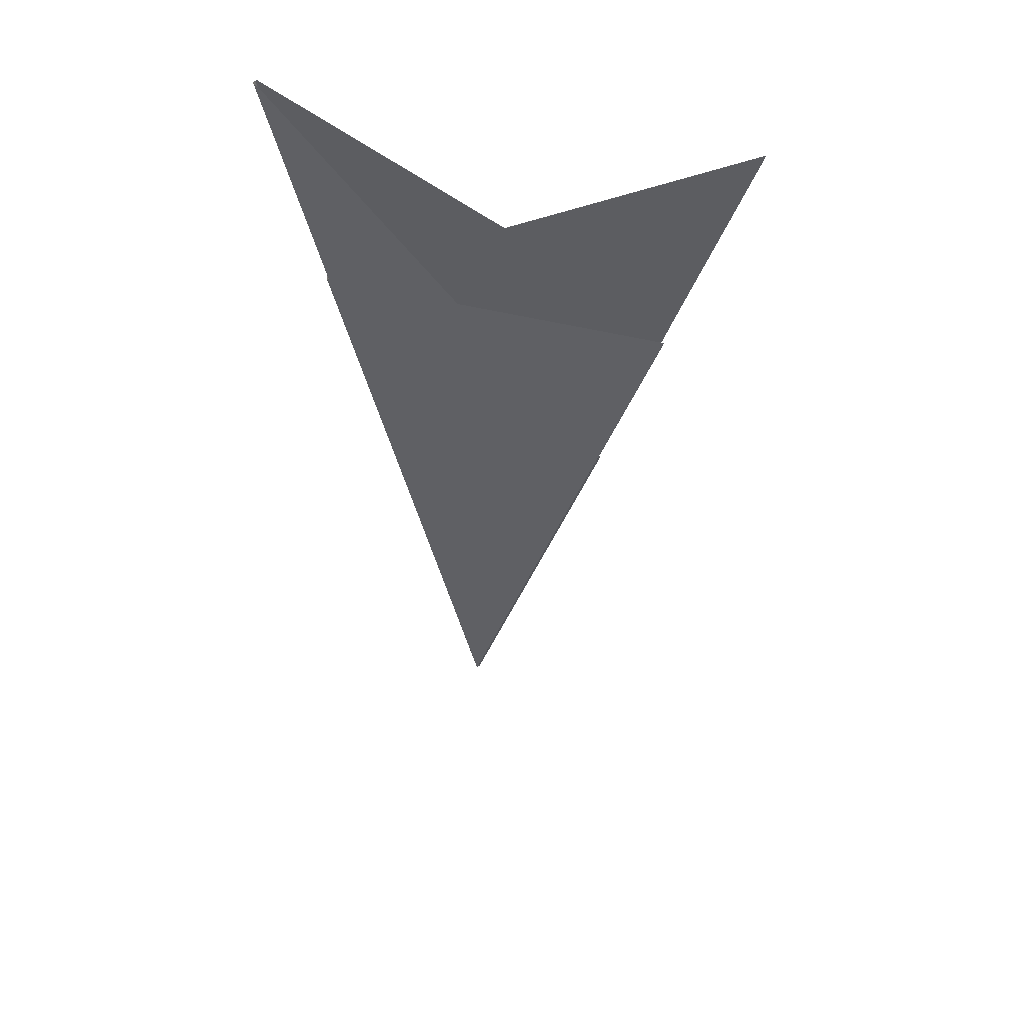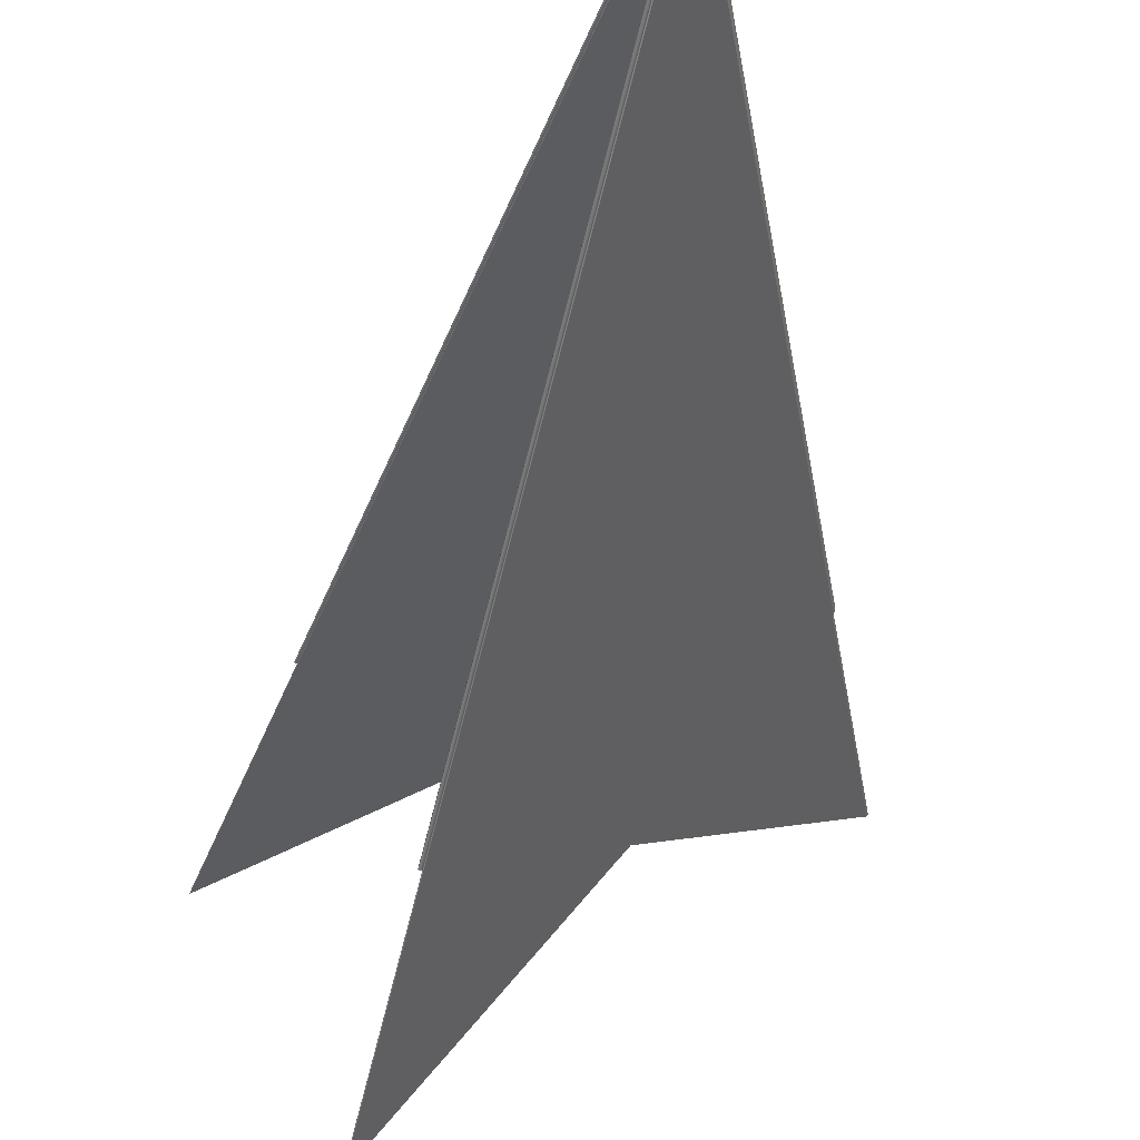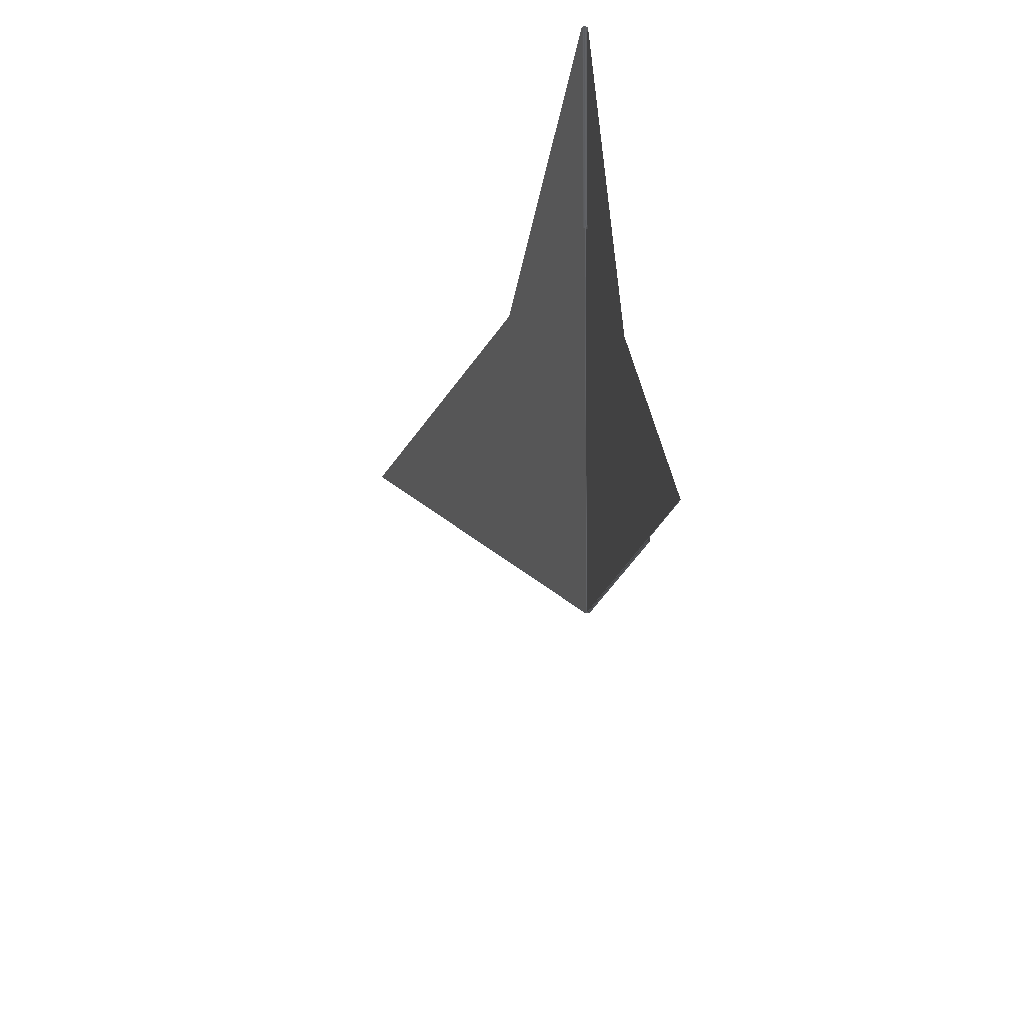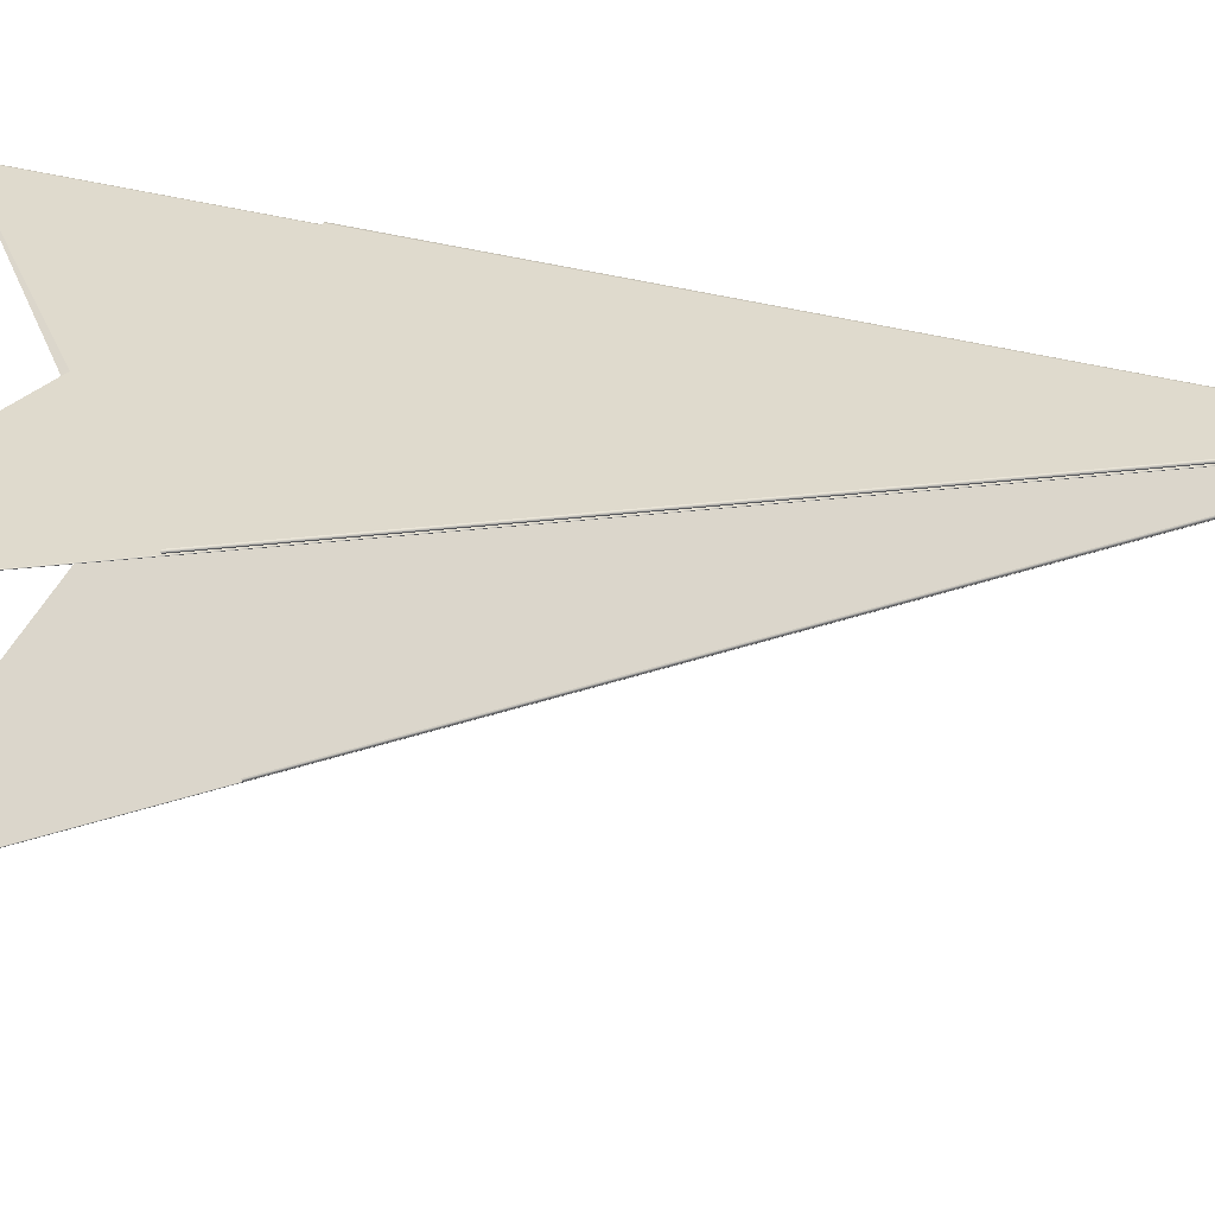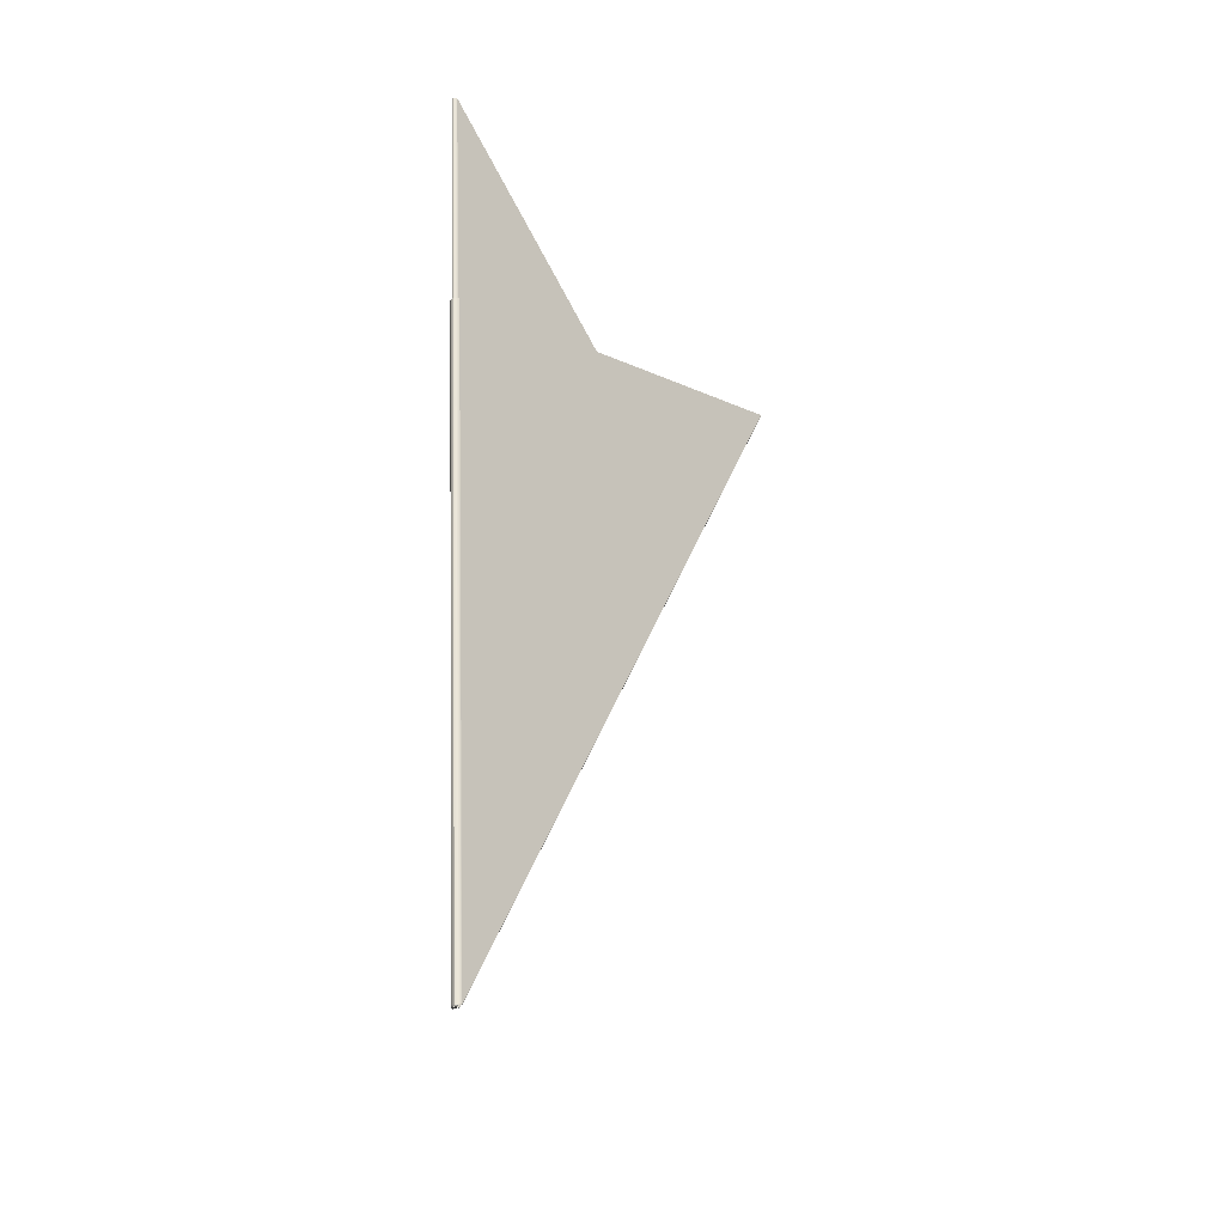
<metadata>
{"format":"obj","ext":"obj","renderer":"f3d","projection":"perspective","resolution":1024,"background":"white","views":[{"elev":50.8,"azim":177.7,"up":"+Y"},{"elev":-39.4,"azim":-3.1,"up":"+Z"},{"elev":64.0,"azim":-110.5,"up":"+Y"},{"elev":22.1,"azim":-77.2,"up":"+Z"},{"elev":-44.5,"azim":88.1,"up":"+Y"}]}
</metadata>
<code>
v 0.001512 0.003576 -0.001747
v -0.0008899 0.001538 -0.003616
v 1.753e-05 -0.003316 -0.002074
v -0.0008915 0.001537 -0.003616
v 1.503e-05 -0.003306 -0.002086
v -0.0008929 0.001537 -0.003615
v 1.343e-05 -0.003308 -0.002086
v 1.493e-05 -0.003319 -0.002066
v 1.84e-05 -0.003309 -0.002065
v 1.166e-05 -0.003308 -0.002084
v 1.455e-05 -0.003319 -0.002071
v 0.001514 0.003575 -0.001755
v 0.001508 0.003575 -0.001768
v 1.566e-05 -0.003304 -0.002086
v -0.0008885 0.001539 -0.003616
v 1.571e-05 -0.003324 -0.002074
v 1.728e-05 -0.003314 -0.002066
v 1.785e-05 -0.00331 -0.002082
v 1.945e-05 -0.003313 -0.002074
v 1.461e-05 -0.003314 -0.00208
v 1.833e-05 -0.003307 -0.002082
v 0.001512 0.003575 -0.001763
v 2.038e-05 -0.003309 -0.002075
v 1.612e-05 -0.003312 -0.002081
v 0.001506 0.003576 -0.001741
v 1.229e-05 -0.003308 -0.002059
v 0.001499 0.003577 -0.001738
v -5.841e-06 -0.003311 -0.002053
v -9.808e-06 -0.003309 -0.002048
v 5.013e-06 -0.003305 -0.002056
v 6.116e-06 -0.003312 -0.002056
v -1.775e-06 -0.003308 -0.002056
v -2.229e-06 -0.003305 -0.002056
v -0.001521 0.001616 -0.002379
v -0.001516 0.001618 -0.00238
v 5.289e-07 -0.003302 -0.002056
v 0.001493 0.003577 -0.001738
v -0.001525 0.001614 -0.002376
v -6.754e-06 -0.003308 -0.002054
v -8.252e-06 -0.003314 -0.002048
v -6.691e-06 -0.003319 -0.002048
v -4.275e-06 -0.003315 -0.002053
v -0.001527 0.001613 -0.002372
v 3.573e-05 -0.003313 -0.002056
v 1.014e-05 -0.003313 -0.002037
v 3.461e-05 -0.003319 -0.002057
v 7.309e-06 -0.003321 -0.002041
v -0.001524 0.001614 -0.002362
v 2.247e-05 -0.003311 -0.002042
v 0.001104 0.001728 -0.001804
v 0.001118 0.001726 -0.001811
v -8.25e-06 -0.003311 -0.002042
v -5.624e-06 -0.003308 -0.002038
v 0.001129 0.001725 -0.001823
v -6.867e-06 -0.003315 -0.002041
v -9.287e-06 -0.003308 -0.002042
v -6.148e-06 -0.003305 -0.002038
v 0.001088 0.001731 -0.001804
v -3.641e-06 -0.003302 -0.002037
v -0.001519 0.001615 -0.00236
v 6.474e-06 -0.003306 -0.002036
v -0.001527 0.001613 -0.002366
v 3.989e-05 -0.003313 -0.002076
v 3.516e-05 -0.00331 -0.002093
v 3.317e-05 -0.003315 -0.002091
v -0.001208 0.00331 -0.004191
v 3.899e-05 -0.003317 -0.002075
v 3.511e-05 -0.003313 -0.002091
v 2.83e-05 -0.003308 -0.002101
v 2.67e-05 -0.00331 -0.0021
v 3.239e-05 -0.003317 -0.002088
v 3.708e-05 -0.00332 -0.002074
v 2.494e-05 -0.00331 -0.002099
v 0.001133 0.001725 -0.001839
v 2.871e-05 -0.003323 -0.002057
v 0.00113 0.001727 -0.001855
v -0.001209 0.00331 -0.004191
v -0.001211 0.00331 -0.00419
v -0.001206 0.003309 -0.00419
v 2.893e-05 -0.003306 -0.002101
v 0.001121 0.00173 -0.001868
v 3.303e-05 -0.00332 -0.002074
v 3.269e-05 -0.003316 -0.002075
v 2.989e-05 -0.003315 -0.002089
v 2.98e-05 -0.003312 -0.002088
v 2.995e-05 -0.003312 -0.002059
v -0.001212 0.00331 -0.004188
v 2.401e-05 -0.003309 -0.002097
v 2.414e-05 -0.003308 -0.002096
v 0.001123 0.001726 -0.001826
v 2.955e-05 -0.003309 -0.002089
v -0.001212 0.00331 -0.004187
v 0.001126 0.001726 -0.001839
v 0.001124 0.001728 -0.001852
v 3.339e-05 -0.003312 -0.002076
v 2.883e-05 -0.003317 -0.00206
v 2.516e-05 -0.003322 -0.002056
v -0.001211 0.00331 -0.004185
v 2.451e-05 -0.003305 -0.002096
v 0.001117 0.00173 -0.001863
v 6.968e-06 -0.003314 -0.002047
v -3.502e-06 -0.003306 -0.002045
v -2.716e-06 -0.003304 -0.002043
v 5.987e-06 -0.003306 -0.002043
v 1.908e-05 -0.00331 -0.002047
v 2.197e-05 -0.003322 -0.002058
v -0.001521 0.001615 -0.00237
v -0.001521 0.001615 -0.002369
v -0.00152 0.001615 -0.002367
v 1.844e-05 -0.003318 -0.00205
v 0.001114 0.001727 -0.001816
v -3.59e-06 -0.003307 -0.002047
v 5.34e-06 -0.003311 -0.002044
v 1.9e-05 -0.003314 -0.002048
v 6.678e-06 -0.003309 -0.002043
v 0.001103 0.001729 -0.001811
v 0.00109 0.001731 -0.00181
v -2.251e-06 -0.003302 -0.002043
v -0.001518 0.001615 -0.002366
v 5.956e-06 -0.003309 -0.002049
v 4.97e-06 -0.003311 -0.002048
v 1.554e-05 -0.003313 -0.002053
v 1.967e-05 -0.003322 -0.002082
v 2.306e-05 -0.003316 -0.002063
v 1.569e-05 -0.003309 -0.002053
v 5.5e-06 -0.003305 -0.002049
v -1.41e-06 -0.003304 -0.00205
v -2.658e-06 -0.003306 -0.002049
v 0.0015 0.003576 -0.001731
v 0.00151 0.003575 -0.001735
v 0.001518 0.003574 -0.001744
v -0.00152 0.001616 -0.002372
v 2.418e-05 -0.003311 -0.002062
v -0.001519 0.001617 -0.002373
v 1.61e-05 -0.003317 -0.002053
v -0.001517 0.001618 -0.002373
v -8.611e-07 -0.003302 -0.00205
v 0.001491 0.003577 -0.001732
v 1.384e-05 -0.003317 -0.00209
v 1.261e-05 -0.003314 -0.002091
v 2.38e-05 -0.003314 -0.002083
v 1.764e-05 -0.00331 -0.002091
v 8.721e-06 -0.00332 -0.002085
v 7.744e-06 -0.003315 -0.002087
v 1.226e-05 -0.00331 -0.002092
v 1.753e-05 -0.003308 -0.002092
v 2.394e-05 -0.003308 -0.002086
v 2.689e-05 -0.00331 -0.002075
v 6.816e-06 -0.00331 -0.002088
v -0.0008977 0.001534 -0.003619
v -0.0008935 0.001535 -0.003622
v -0.0008885 0.001536 -0.003622
v 0.001518 0.003574 -0.001766
v 0.00152 0.003574 -0.001756
v 0.001512 0.003574 -0.001773
v 2.008e-05 -0.003305 -0.002091
v -0.000884 0.001538 -0.00362
v 0.001099 0.001731 -0.001843
v 6.808e-06 -0.003303 -0.002076
v -0.0008968 0.001537 -0.003605
v 7.378e-06 -0.003306 -0.002074
v 7.119e-06 -0.003305 -0.002075
v 5.054e-06 -0.003305 -0.002078
v 4.202e-06 -0.003309 -0.002083
v 5.586e-06 -0.003316 -0.00208
v 6.353e-06 -0.003311 -0.002075
v 4.943e-06 -0.003312 -0.002082
v 5.383e-06 -0.003308 -0.002078
v -0.0008997 0.001536 -0.003609
v -0.0009 0.001535 -0.003614
v 5.726e-06 -0.003312 -0.002072
v 7.75e-06 -0.003319 -0.002077
v 0.0011 0.001731 -0.001842
v 0.0011 0.001731 -0.00184
v 0.0011 0.001732 -0.001839
v 6.847e-06 -0.003306 -0.002072
v -0.00207 0.003419 -0.002511
v -0.002072 0.003419 -0.00251
v -0.002073 0.003419 -0.002508
v -0.002068 0.003418 -0.002511
v 3.309e-06 -0.003302 -0.002069
v 0.001096 0.001734 -0.001836
v 3.61e-06 -0.003307 -0.002069
v 4.825e-06 -0.00331 -0.00207
v 3.052e-06 -0.00331 -0.002068
v 4.796e-06 -0.003314 -0.002069
v 8.283e-06 -0.003318 -0.002071
v 3.444e-06 -0.003312 -0.002066
v 1.512e-06 -0.003306 -0.002068
v 2.76e-06 -0.003304 -0.002069
v 4.038e-06 -0.003304 -0.002069
v 5.506e-06 -0.003306 -0.00207
v 5.804e-07 -0.003307 -0.002066
v 0.001099 0.001732 -0.001837
v 0.001097 0.001733 -0.001836
v 0.001099 0.001732 -0.00183
v 0.001103 0.001731 -0.001832
v 0.001106 0.00173 -0.001836
v -0.002073 0.003419 -0.002506
v 4.332e-06 -0.003308 -0.002063
v 0.001094 0.001734 -0.00183
v 1.919e-06 -0.003302 -0.002063
v -0.00207 0.003418 -0.002504
v 3.421e-06 -0.00331 -0.002064
v 8.28e-06 -0.003311 -0.002065
v 7.138e-06 -0.003314 -0.002066
v 1.131e-05 -0.003318 -0.00207
v 1.15e-05 -0.003313 -0.002069
v 8.899e-06 -0.003307 -0.002064
v 4.525e-06 -0.003305 -0.002063
v 1.454e-06 -0.003304 -0.002063
v 6.675e-07 -0.003306 -0.002064
v 1.262e-05 -0.003308 -0.002068
v -0.002071 0.003419 -0.002505
v -0.0008934 0.001537 -0.003611
v -0.0008936 0.001536 -0.003613
v 0.001107 0.00173 -0.00184
v 1.254e-05 -0.003309 -0.002079
v 1.316e-05 -0.003311 -0.002074
v 1.284e-05 -0.003311 -0.00208
v 1.348e-05 -0.003315 -0.002074
v -0.0008924 0.001537 -0.00361
v 1.123e-05 -0.003303 -0.002081
v 0.001103 0.00173 -0.001848
v 1.074e-05 -0.003307 -0.002083
v 1.087e-05 -0.003305 -0.002081
v 1.273e-05 -0.003306 -0.002079
v 1.388e-05 -0.003307 -0.002074
v 0.001106 0.00173 -0.001845
o DodecagonShape_web
f 16 8 3 11
f 21 22 13 14
f 9 1 12 23
f 23 12 22 21
f 20 24 7 10
f 24 3 19 18
f 5 2 4 7
f 13 15 14
f 14 15 2 5
f 7 4 6 10
f 18 19 23 21
f 19 17 9 23
f 3 8 17 19
f 11 3 24 20
f 7 24 18 5
f 5 18 21 14
f 30 27 25 26
f 26 25 1 9
f 31 42 28 32
f 17 31 26 9
f 28 40 29 39
f 16 41 42 8
f 35 37 36
f 32 28 39 33
f 30 32 33 36
f 42 41 40 28
f 29 43 38 39
f 39 38 34 33
f 36 37 27 30
f 33 34 35 36
f 8 42 31 17
f 26 31 32 30
f 40 52 56 29
f 45 46 44 49
f 55 47 46 45
f 41 55 52 40
f 56 62 43 29
f 58 60 59
f 57 53 61 59
f 16 47 55 41
f 56 52 53 57
f 53 45 49 61
f 44 54 51 49
f 52 55 45 53
f 59 60 48 57
f 57 48 62 56
f 49 51 50 61
f 61 50 58 59
f 47 72 67 46
f 73 78 77 70
f 70 77 66 69
f 69 66 79 80
f 79 81 80
f 72 75 71 65
f 16 75 72 47
f 64 76 74 63
f 63 74 54 44
f 65 71 73 70
f 80 81 76 64
f 64 68 69 80
f 63 67 68 64
f 68 65 70 69
f 67 72 65 68
f 46 67 63 44
f 71 84 88 73
f 83 96 86 95
f 82 97 96 83
f 100 98 99
f 86 90 93 95
f 95 93 94 91
f 91 94 100 99
f 89 92 87 88
f 75 82 84 71
f 88 87 78 73
f 84 82 83 85
f 85 83 95 91
f 88 84 85 89
f 16 97 82 75
f 89 85 91 99
f 99 98 92 89
f 104 115 103 118
f 105 114 115 104
f 119 117 118
f 112 107 108 102
f 102 108 109 103
f 103 109 119 118
f 104 116 111 105
f 105 111 90 86
f 115 113 102 103
f 16 106 110 97
f 97 110 114 96
f 114 110 113 115
f 96 114 105 86
f 113 101 112 102
f 110 106 101 113
f 118 117 116 104
f 127 120 126 137
f 138 136 137
f 101 121 128 112
f 122 124 133 125
f 135 123 124 122
f 106 135 121 101
f 121 135 122 120
f 120 122 125 126
f 128 132 107 112
f 16 123 135 106
f 133 131 130 125
f 127 134 132 128
f 126 129 138 137
f 128 121 120 127
f 137 136 134 127
f 125 130 129 126
f 157 155 156
f 149 150 151 145
f 145 151 152 146
f 146 152 157 156
f 147 153 154 148
f 147 142 146 156
f 148 141 142 147
f 142 140 145 146
f 141 139 140 142
f 124 141 148 133
f 140 144 149 145
f 139 143 144 140
f 123 139 141 124
f 156 155 153 147
f 148 154 131 133
f 16 143 139 123
f 164 170 150 149
f 163 169 170 164
f 163 168 162 159
f 164 167 168 163
f 168 166 161 162
f 167 165 166 168
f 144 167 164 149
f 166 171 176 161
f 162 173 158 159
f 165 172 171 166
f 143 165 167 144
f 158 160 159
f 159 160 169 163
f 16 172 165 143
f 176 175 174 161
f 161 174 173 162
f 193 179 178 189
f 189 178 177 190
f 190 177 180 181
f 191 195 194 192
f 192 194 175 176
f 191 183 190 181
f 192 184 183 191
f 183 185 189 190
f 184 186 185 183
f 171 184 192 176
f 180 182 181
f 185 188 193 189
f 186 187 188 185
f 172 186 184 171
f 16 187 186 172
f 181 182 195 191
f 213 198 197 209
f 209 197 196 210
f 210 196 201 202
f 211 214 199 212
f 212 199 179 193
f 211 200 210 202
f 212 204 200 211
f 200 205 209 210
f 204 206 205 200
f 201 203 202
f 188 204 212 193
f 205 208 213 209
f 206 207 208 205
f 187 206 204 188
f 16 207 206 187
f 202 203 214 211
f 228 217 198 213
f 227 229 217 228
f 226 215 222 223
f 225 216 215 226
f 10 6 216 225
f 227 218 226 223
f 228 219 218 227
f 218 220 225 226
f 222 224 223
f 219 221 220 218
f 208 219 228 213
f 220 20 10 225
f 221 11 20 220
f 207 221 219 208
f 16 11 221 207
f 223 224 229 227

</code>
